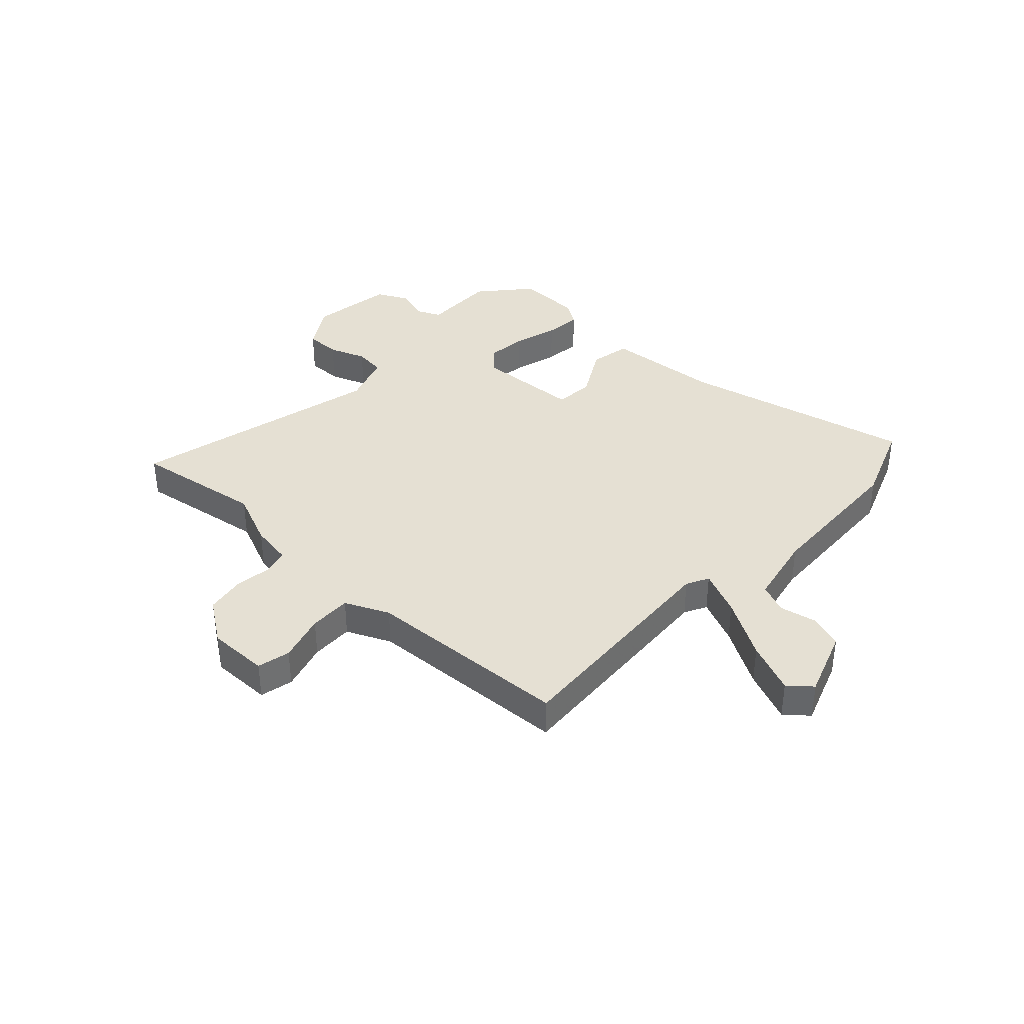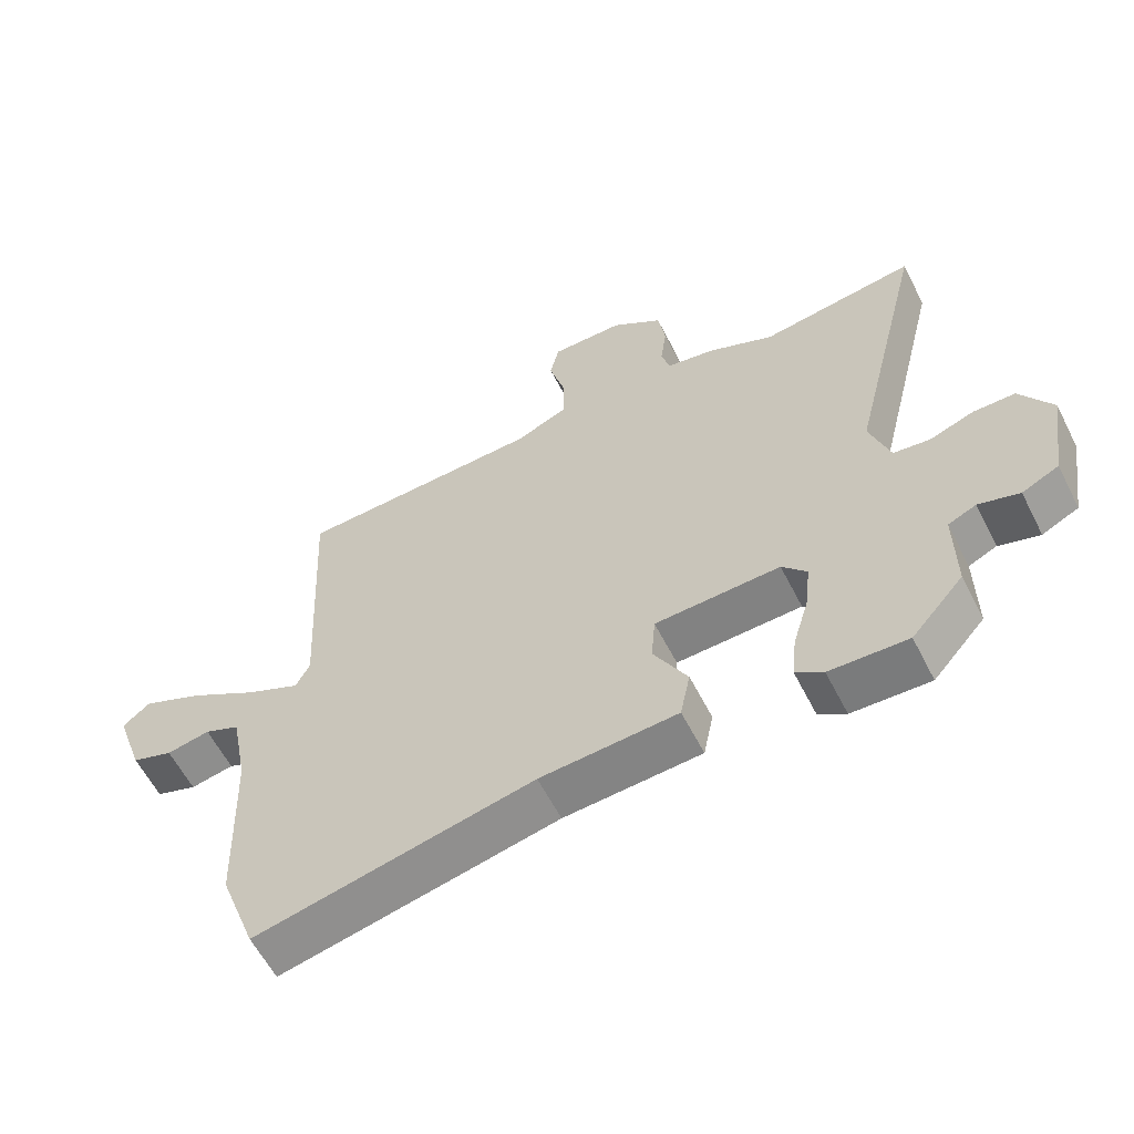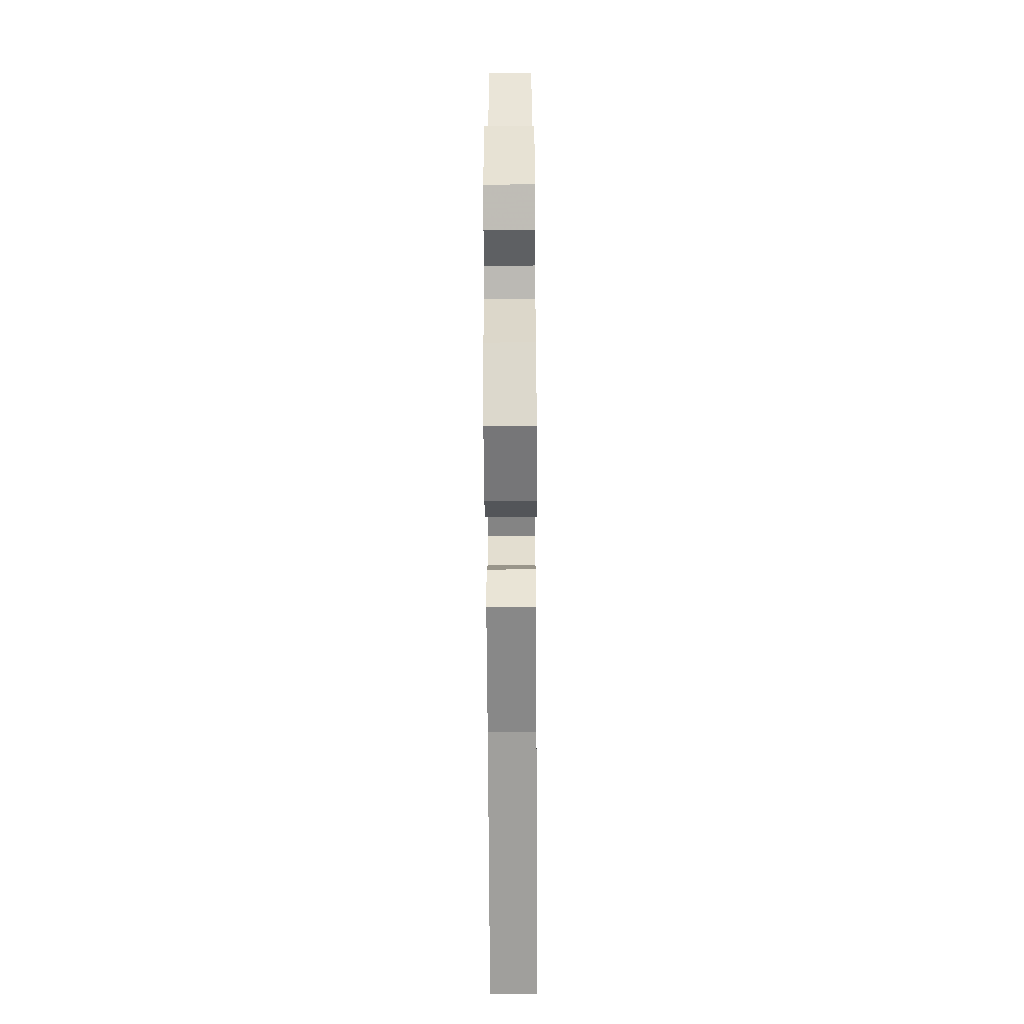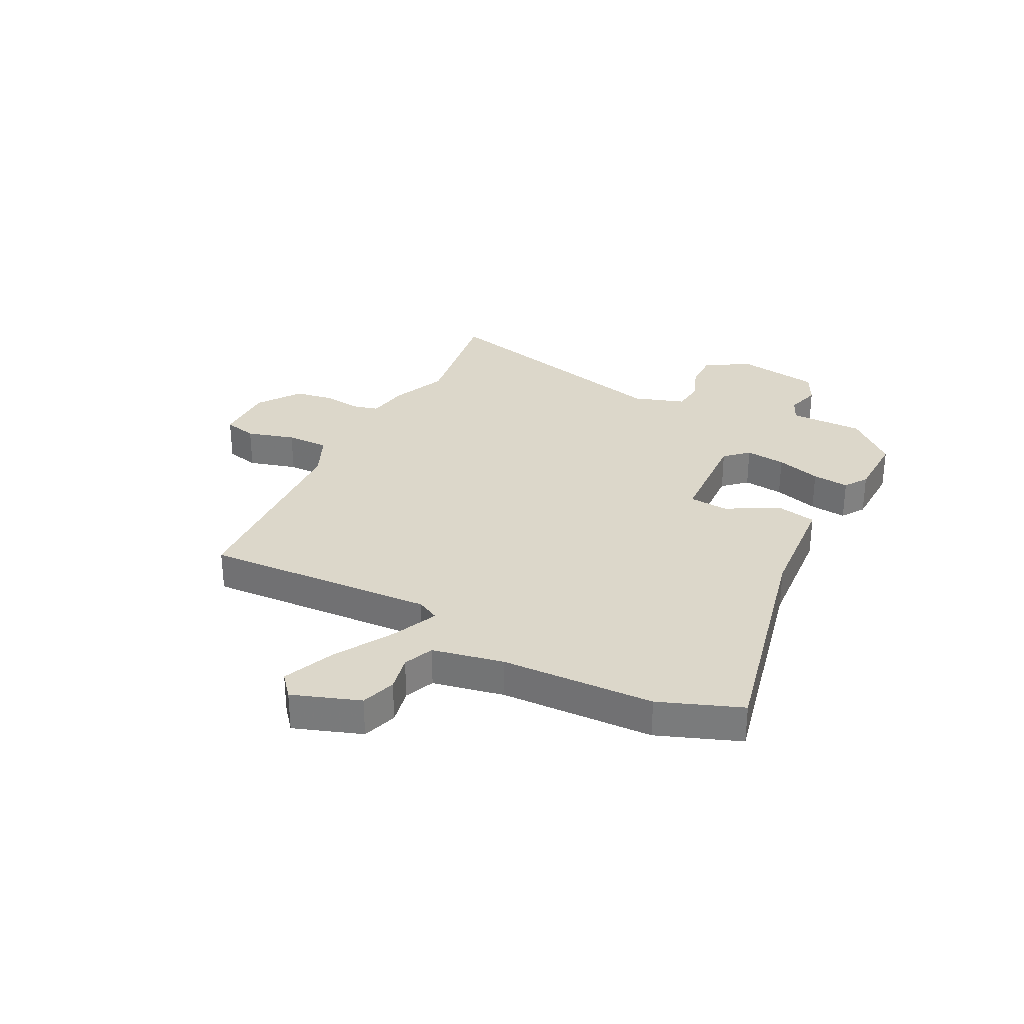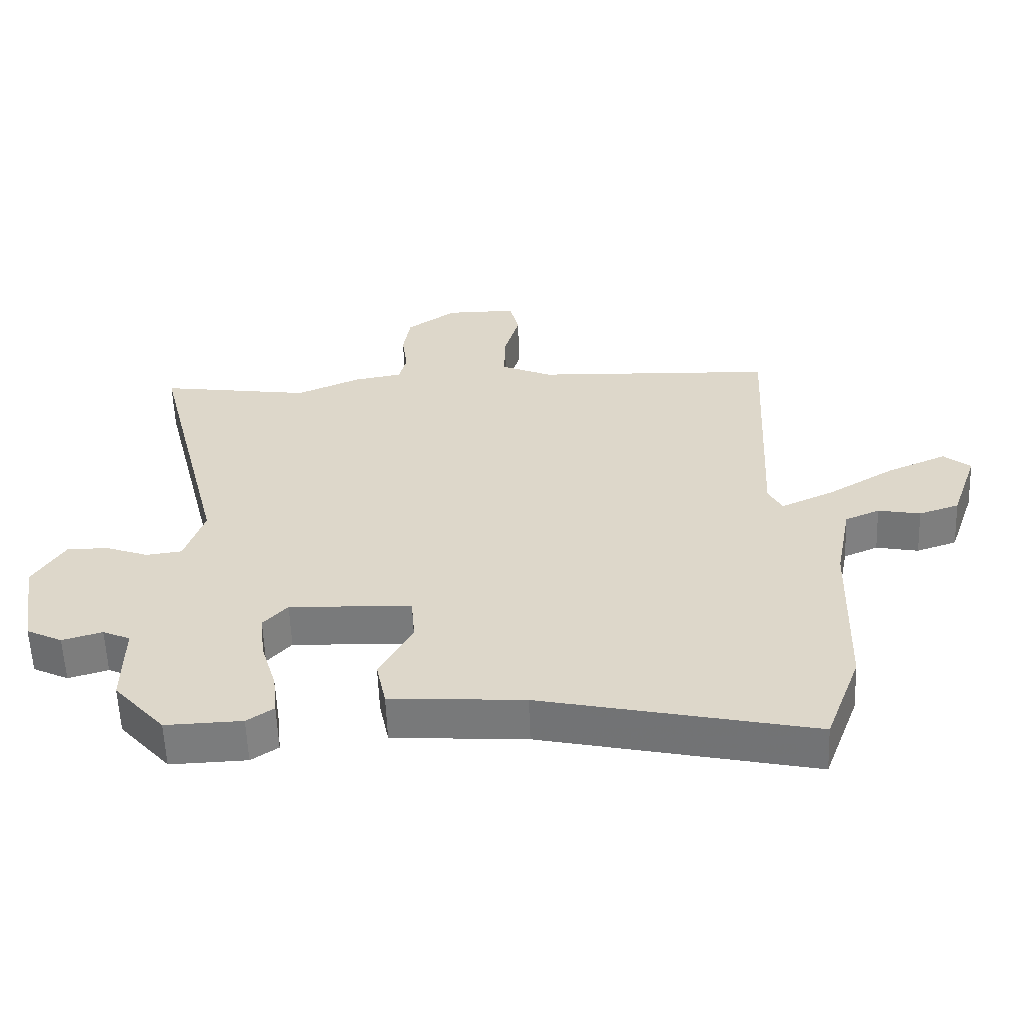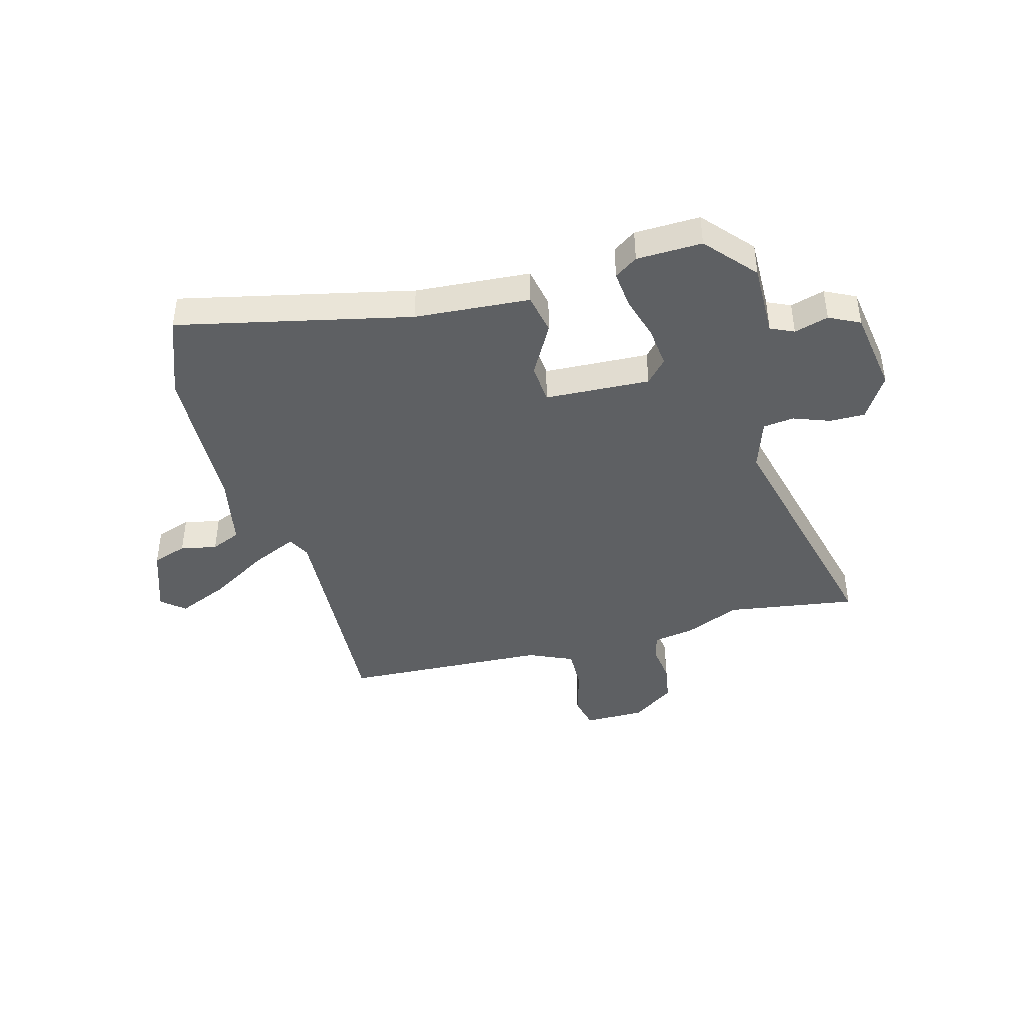
<metadata>
{"format":"obj","ext":"obj","renderer":"f3d","projection":"perspective","resolution":1024,"background":"white","views":[{"elev":38.0,"azim":42.5,"up":"+Y"},{"elev":-59.4,"azim":-153.1,"up":"+Z"},{"elev":-58.9,"azim":-89.7,"up":"+Z"},{"elev":30.8,"azim":116.7,"up":"+Y"},{"elev":-58.4,"azim":2.2,"up":"+Z"},{"elev":-42.6,"azim":-165.1,"up":"+Y"}]}
</metadata>
<code>
v 0.536 0.07 -0.404
v 0.481 0.07 -0.551
v 0.064 0.07 -0.46
v -0.142 0.07 -0.446
v -0.157 0.07 -0.373
v -0.106 0.07 -0.281
v -0.112 0.07 -0.21
v -0.3 0.07 -0.202
v -0.337 0.07 -0.243
v -0.329 0.07 -0.315
v -0.305 0.07 -0.395
v -0.298 0.07 -0.461
v -0.339 0.07 -0.489
v -0.456 0.07 -0.493
v -0.534 0.07 -0.405
v -0.533 0.07 -0.273
v -0.575 0.07 -0.254
v -0.636 0.07 -0.272
v -0.691 0.07 -0.245
v -0.715 0.07 -0.095
v -0.667 0.07 -0.017
v -0.604 0.07 -0.017
v -0.538 0.07 -0.041
v -0.483 0.07 -0.034
v -0.453 0.07 0.057
v -0.566 0.07 0.51
v -0.334 0.07 0.476
v -0.236 0.07 0.519
v -0.162 0.07 0.532
v -0.15 0.07 0.579
v -0.159 0.07 0.646
v -0.148 0.07 0.715
v -0.072 0.07 0.769
v 0.037 0.07 0.769
v 0.051 0.07 0.71
v 0.027 0.07 0.624
v 0.026 0.07 0.548
v 0.105 0.07 0.513
v 0.474 0.07 0.497
v 0.453 0.07 0.083
v 0.474 0.07 0.043
v 0.555 0.07 0.08
v 0.659 0.07 0.143
v 0.751 0.07 0.183
v 0.792 0.07 0.149
v 0.75 0.07 0.028
v 0.688 0.07 0.007
v 0.623 0.07 0.02
v 0.57 0.07 -0.003
v 0.545 0.07 -0.131
v 0.536 0 -0.404
v 0.481 0 -0.551
v 0.064 0 -0.46
v -0.142 0 -0.446
v -0.157 0 -0.373
v -0.106 0 -0.281
v -0.112 0 -0.21
v -0.3 0 -0.202
v -0.337 0 -0.243
v -0.329 0 -0.315
v -0.305 0 -0.395
v -0.298 0 -0.461
v -0.339 0 -0.489
v -0.456 0 -0.493
v -0.534 0 -0.405
v -0.533 0 -0.273
v -0.575 0 -0.254
v -0.636 0 -0.272
v -0.691 0 -0.245
v -0.715 0 -0.095
v -0.667 0 -0.017
v -0.604 0 -0.017
v -0.538 0 -0.041
v -0.483 0 -0.034
v -0.453 0 0.057
v -0.566 0 0.51
v -0.334 0 0.476
v -0.236 0 0.519
v -0.162 0 0.532
v -0.15 0 0.579
v -0.159 0 0.646
v -0.148 0 0.715
v -0.072 0 0.769
v 0.037 0 0.769
v 0.051 0 0.71
v 0.027 0 0.624
v 0.026 0 0.548
v 0.105 0 0.513
v 0.474 0 0.497
v 0.453 0 0.083
v 0.474 0 0.043
v 0.555 0 0.08
v 0.659 0 0.143
v 0.751 0 0.183
v 0.792 0 0.149
v 0.75 0 0.028
v 0.688 0 0.007
v 0.623 0 0.02
v 0.57 0 -0.003
v 0.545 0 -0.131
f 45 46 47 48
f 45 48 49
f 42 43 44 45
f 41 42 45 49
f 38 39 40
f 37 38 40 41
f 33 34 35 36
f 33 36 37
f 30 31 32 33
f 29 30 33 37
f 27 28 29 37
f 25 26 27
f 25 27 37 41
f 20 21 22 23
f 20 23 24
f 17 18 19 20
f 16 17 20 24
f 10 11 12 13
f 9 10 13 14
f 3 4 5 6
f 3 6 7
f 50 1 2 3
f 50 3 7
f 49 50 7 8
f 41 49 8
f 25 41 8
f 24 25 8 9
f 15 16 24
f 9 14 15 24
f 98 97 96 95
f 99 98 95
f 95 94 93 92
f 99 95 92 91
f 90 89 88
f 91 90 88 87
f 86 85 84 83
f 87 86 83
f 83 82 81 80
f 87 83 80 79
f 87 79 78 77
f 77 76 75
f 91 87 77 75
f 73 72 71 70
f 74 73 70
f 70 69 68 67
f 74 70 67 66
f 63 62 61 60
f 64 63 60 59
f 56 55 54 53
f 57 56 53
f 53 52 51 100
f 57 53 100
f 58 57 100 99
f 58 99 91
f 58 91 75
f 59 58 75 74
f 74 66 65
f 74 65 64 59
f 1 51 52 2
f 2 52 53 3
f 3 53 54 4
f 4 54 55 5
f 5 55 56 6
f 6 56 57 7
f 7 57 58 8
f 8 58 59 9
f 9 59 60 10
f 10 60 61 11
f 11 61 62 12
f 12 62 63 13
f 13 63 64 14
f 14 64 65 15
f 15 65 66 16
f 16 66 67 17
f 17 67 68 18
f 18 68 69 19
f 19 69 70 20
f 20 70 71 21
f 21 71 72 22
f 22 72 73 23
f 23 73 74 24
f 24 74 75 25
f 25 75 76 26
f 26 76 77 27
f 27 77 78 28
f 28 78 79 29
f 29 79 80 30
f 30 80 81 31
f 31 81 82 32
f 32 82 83 33
f 33 83 84 34
f 34 84 85 35
f 35 85 86 36
f 36 86 87 37
f 37 87 88 38
f 38 88 89 39
f 39 89 90 40
f 40 90 91 41
f 41 91 92 42
f 42 92 93 43
f 43 93 94 44
f 44 94 95 45
f 45 95 96 46
f 46 96 97 47
f 47 97 98 48
f 48 98 99 49
f 49 99 100 50
f 50 100 51 1

</code>
